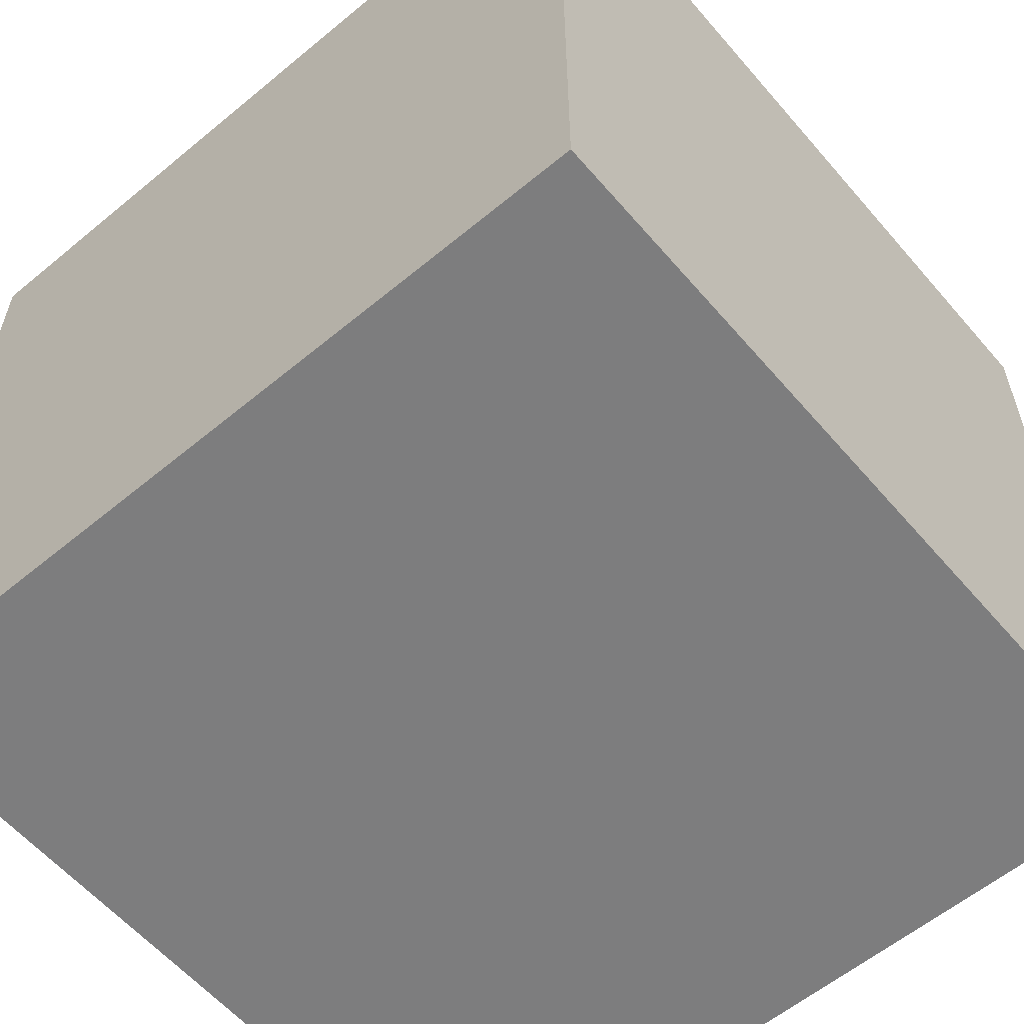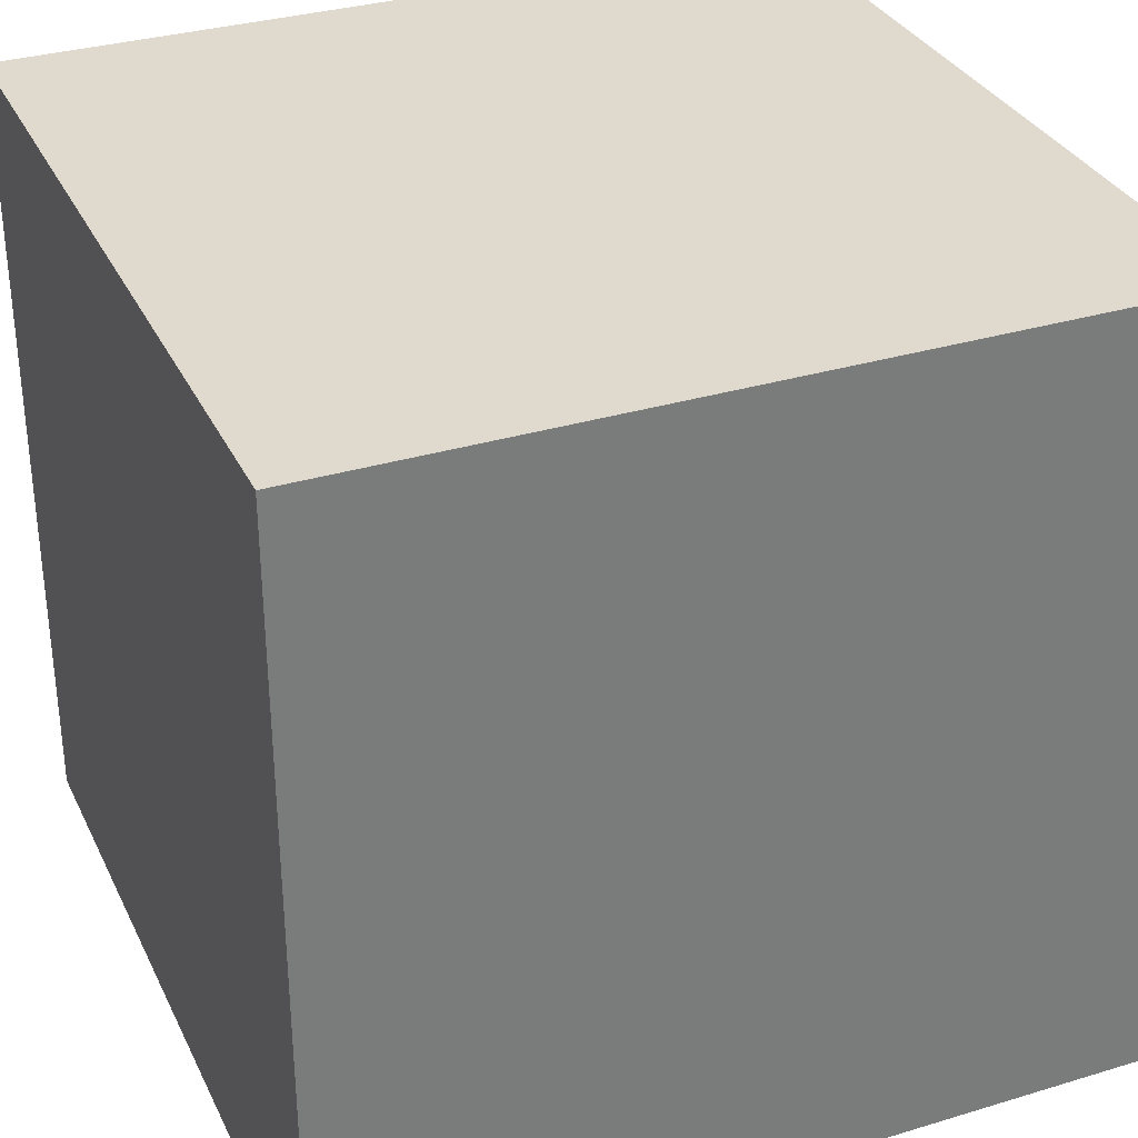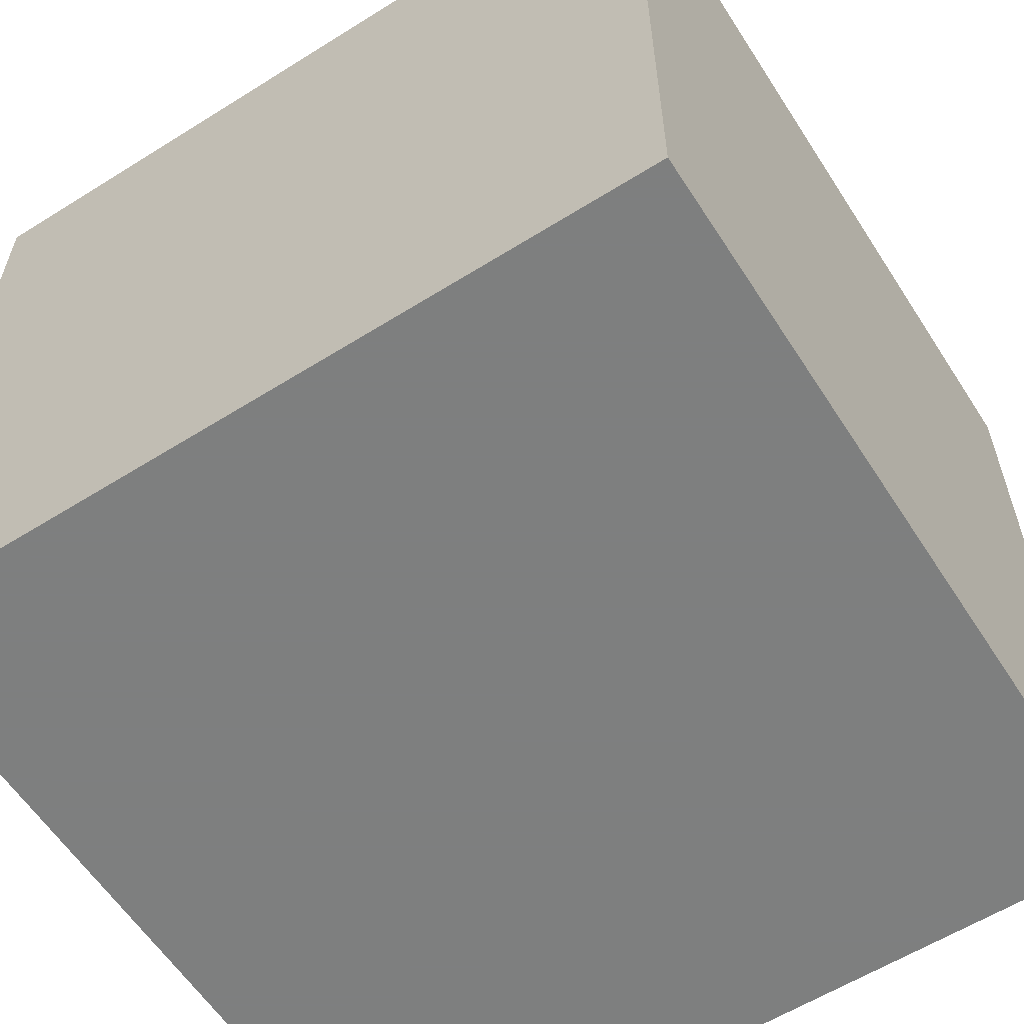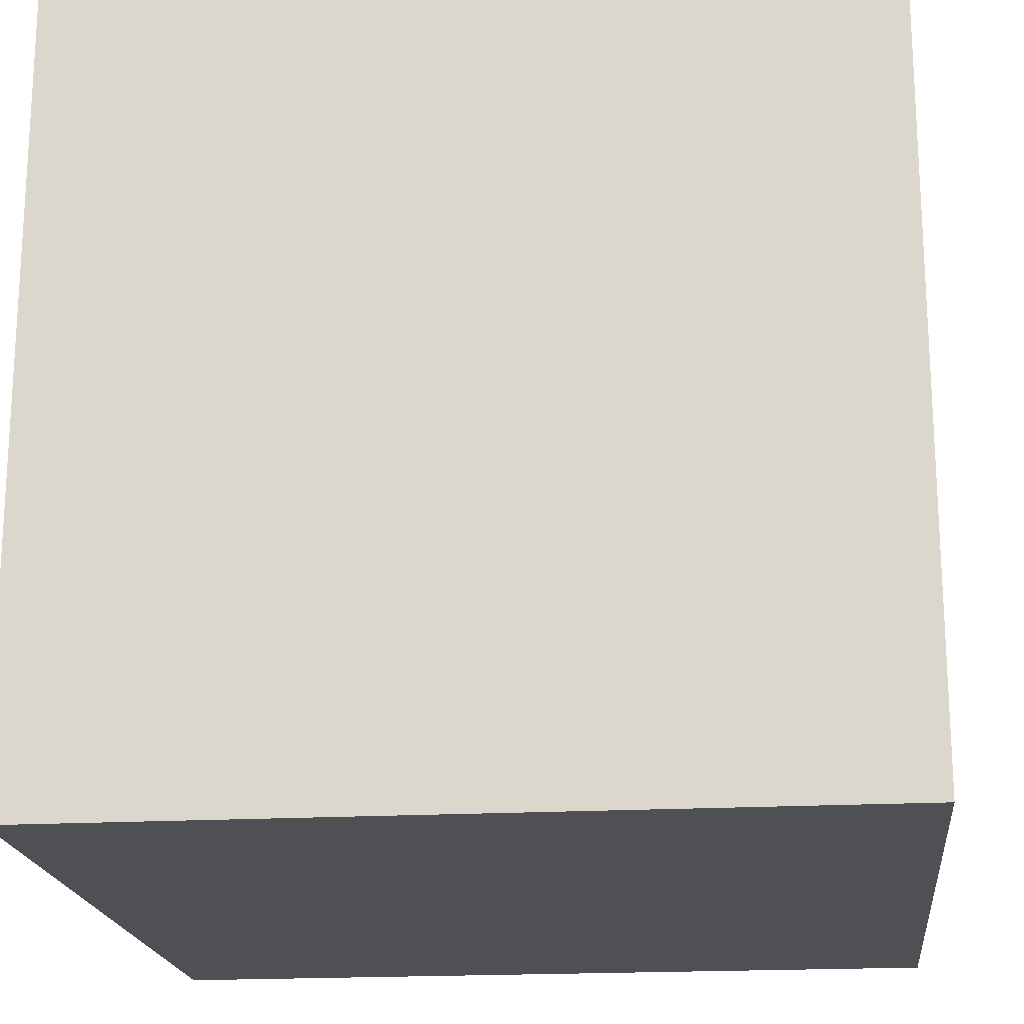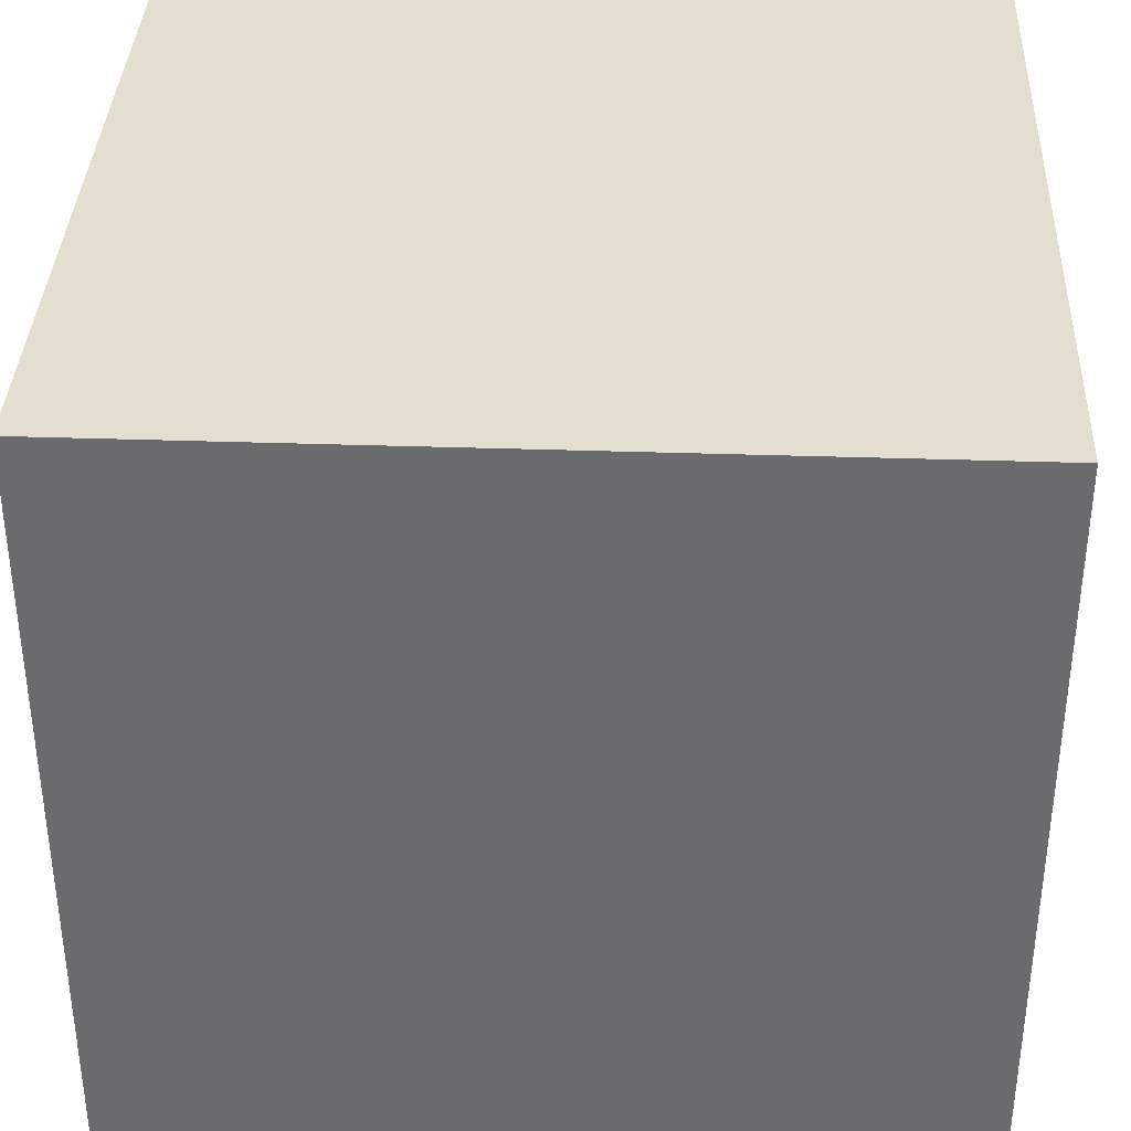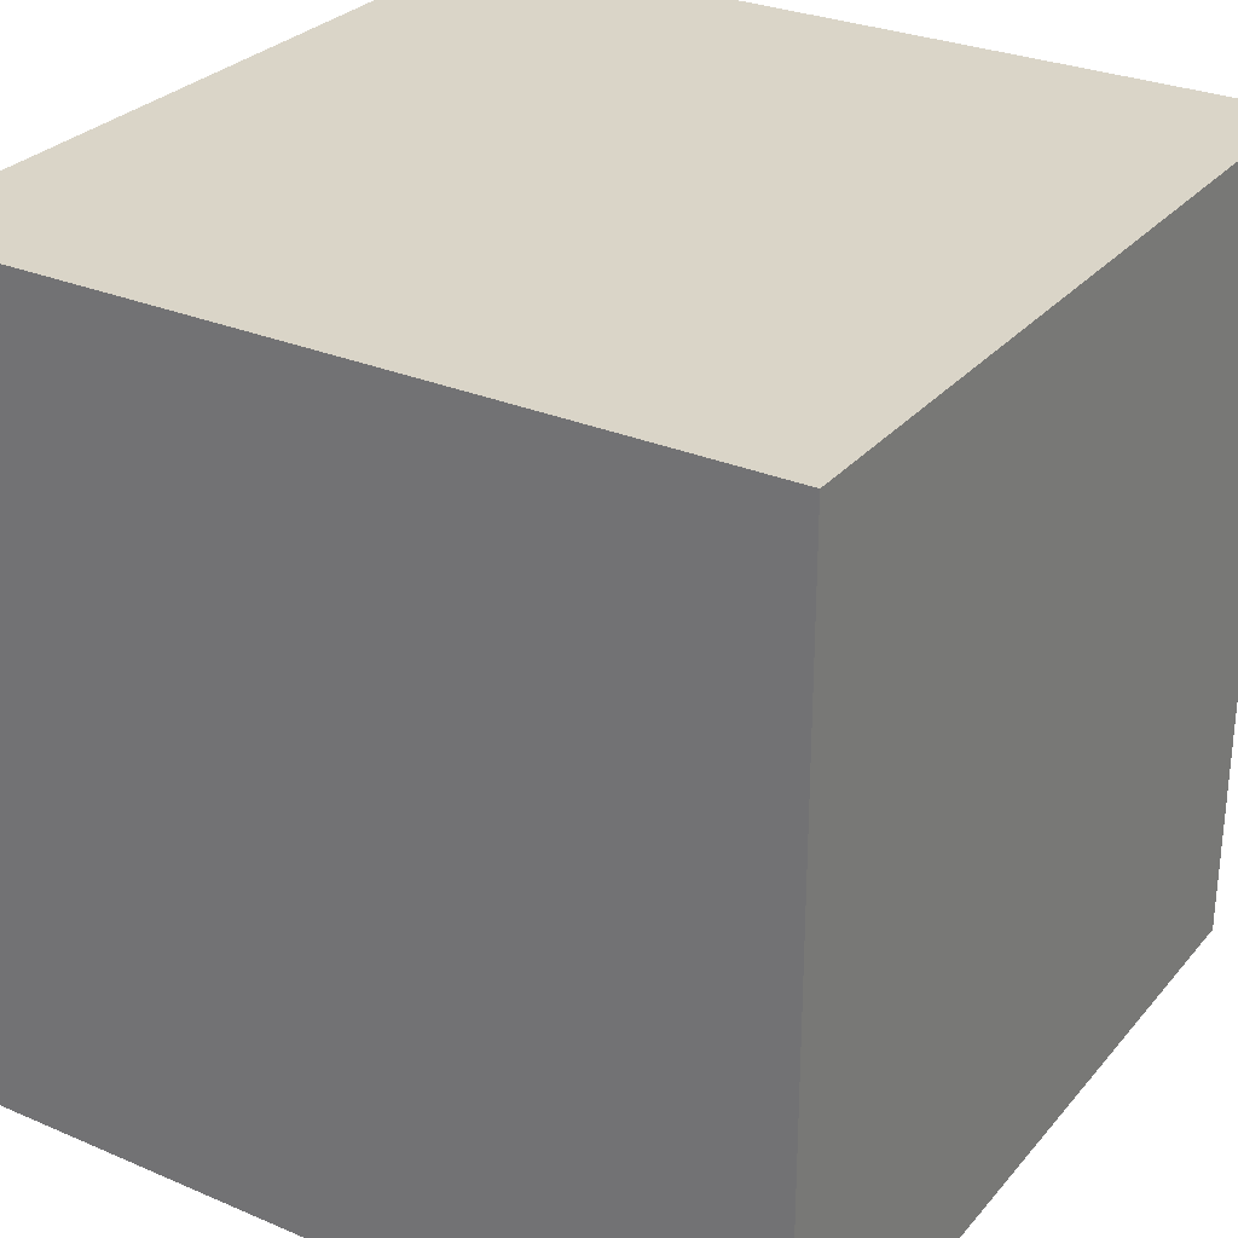
<metadata>
{"format":"obj","ext":"obj","renderer":"f3d","projection":"perspective","resolution":1024,"background":"white","views":[{"elev":-59.2,"azim":130.4,"up":"+Z"},{"elev":32.7,"azim":157.3,"up":"+Z"},{"elev":-59.6,"azim":-57.3,"up":"+Z"},{"elev":-19.2,"azim":-83.9,"up":"+Z"},{"elev":36.5,"azim":-177.5,"up":"+Y"},{"elev":29.1,"azim":-147.8,"up":"+Z"}]}
</metadata>
<code>
o CubeSmooth
v -1 -1 1
v 1 -1 1
v 1 1 1
v -1 1 1
v -1 -1 -1
v 1 -1 -1
v 1 1 -1
v -1 1 -1
f 1 4 2
f 2 4 3
f 1 5 8
f 8 4 1
f 2 3 7
f 7 6 2
f 6 7 8
f 8 5 6
f 4 8 7
f 7 3 4
f 1 2 6
f 6 5 1

</code>
